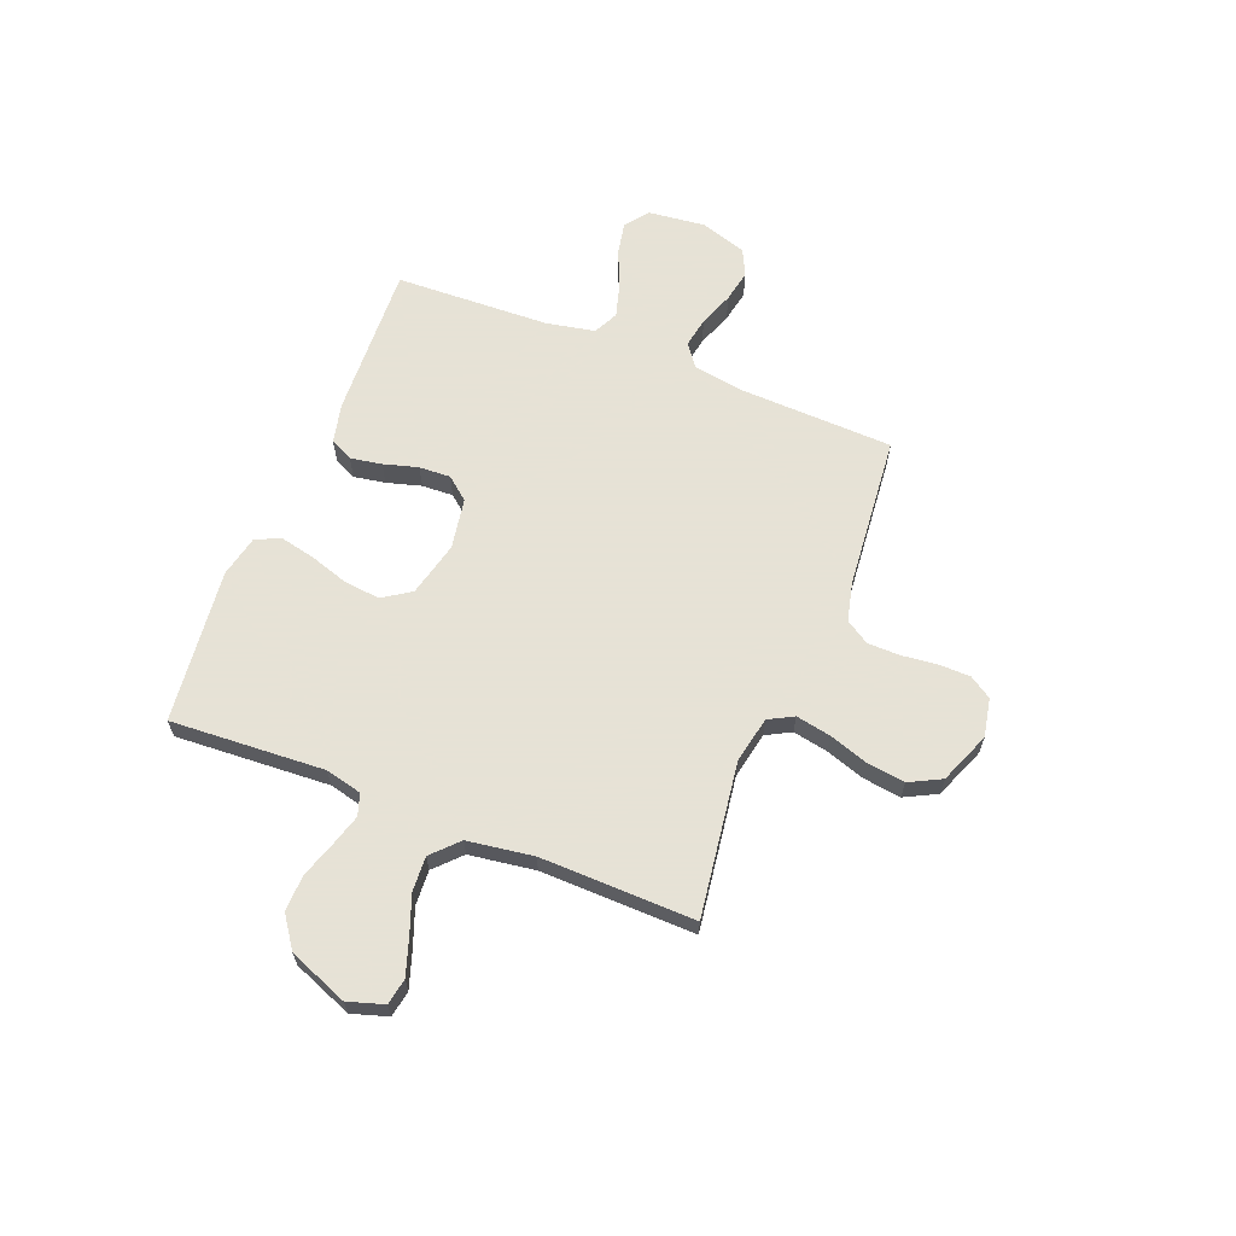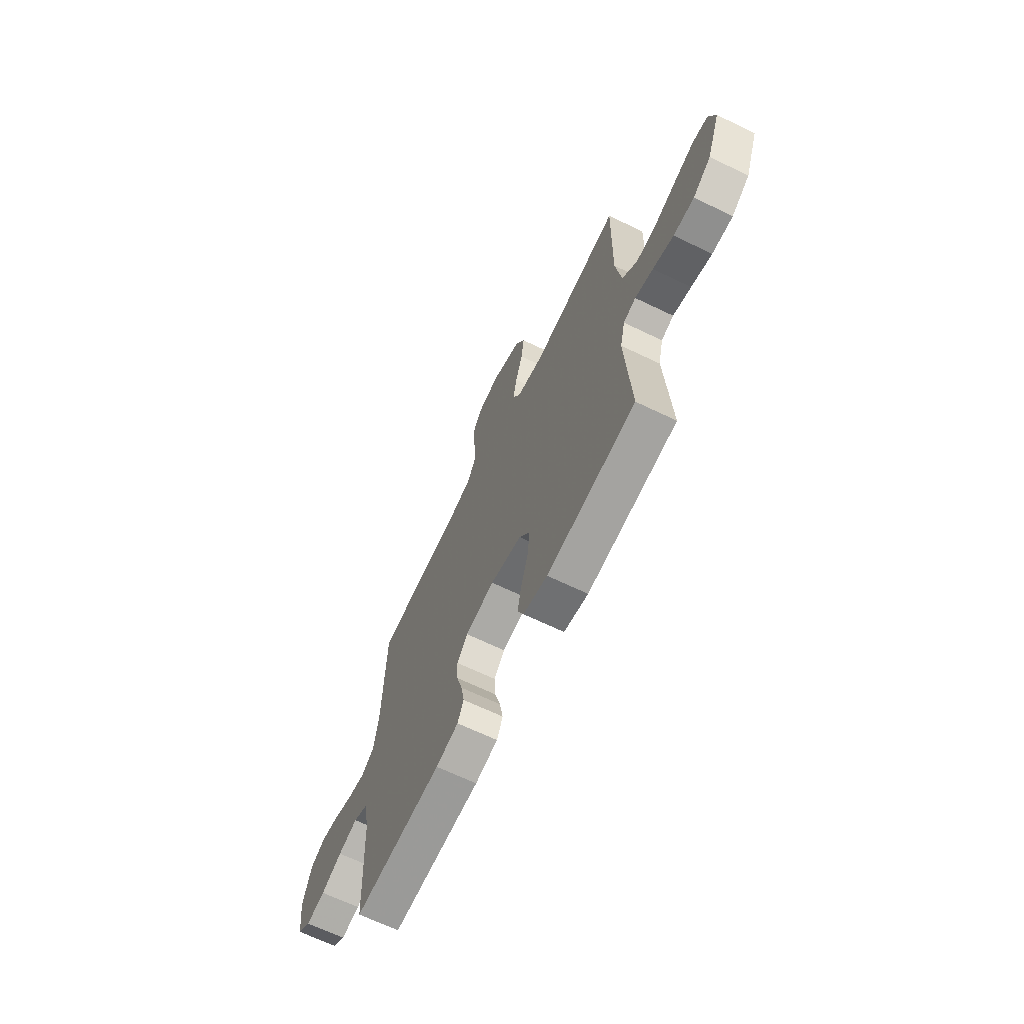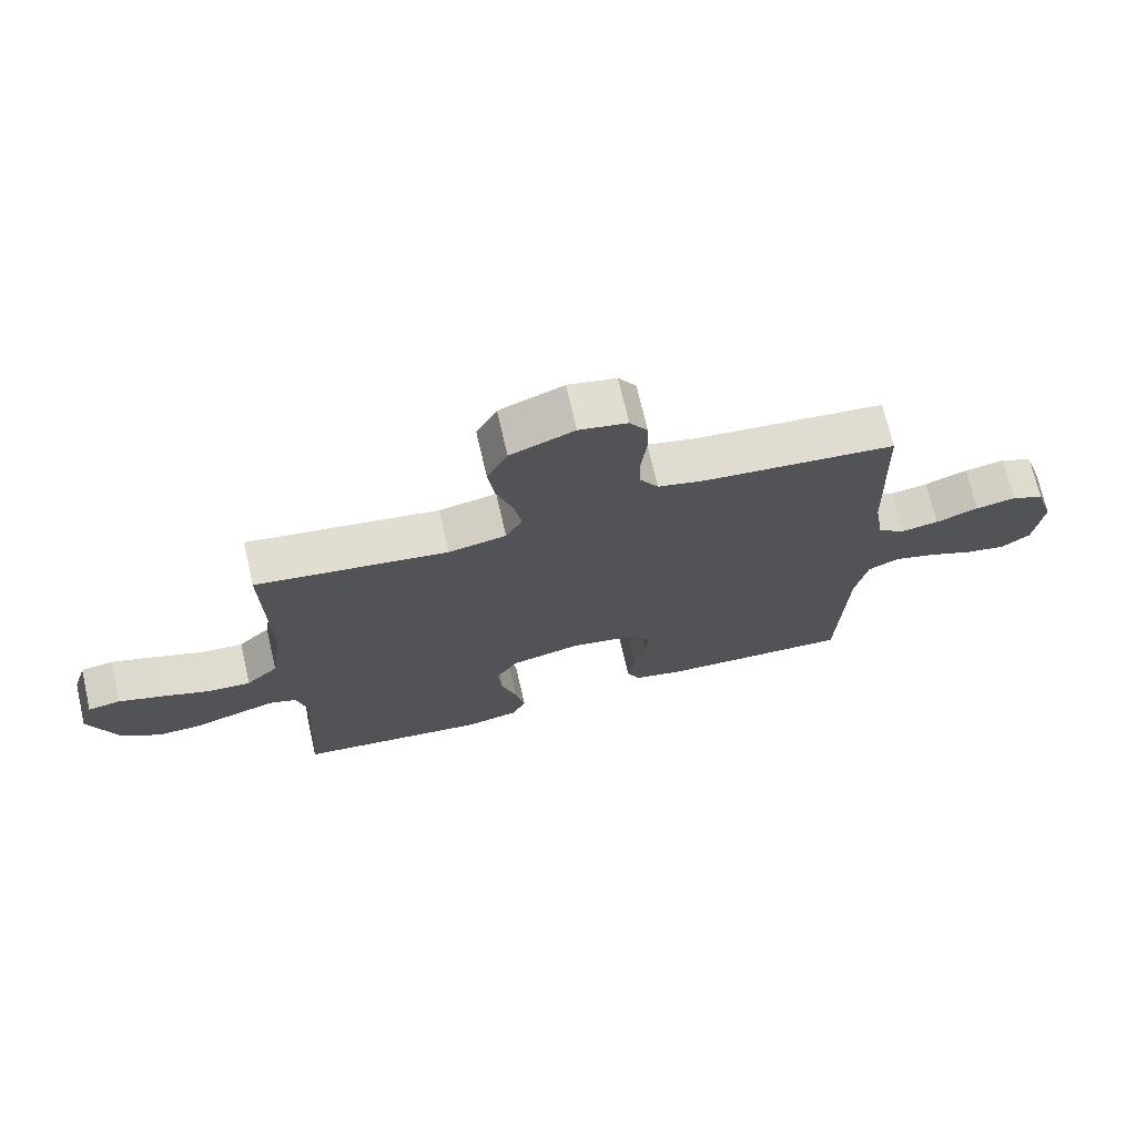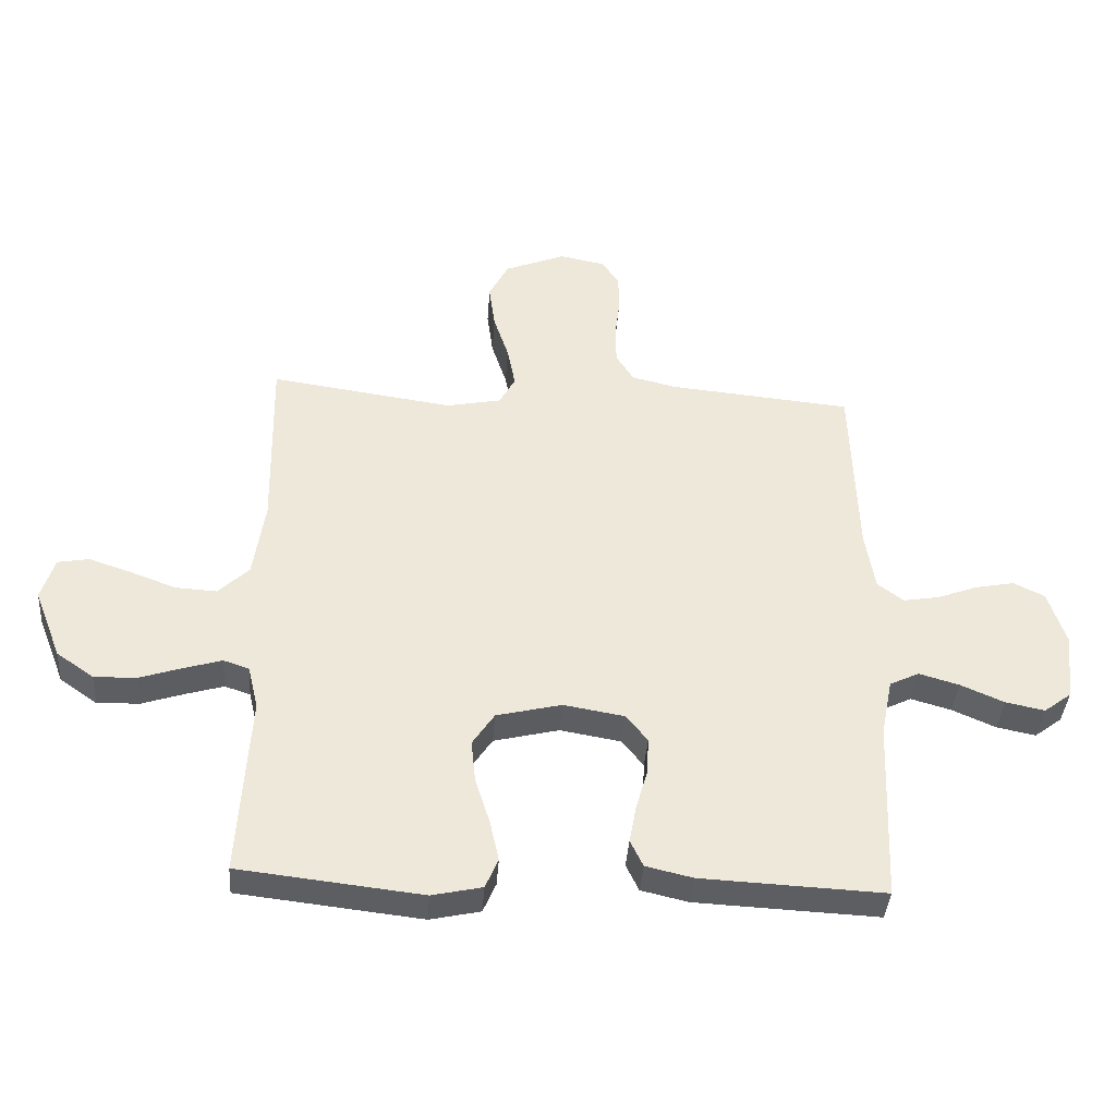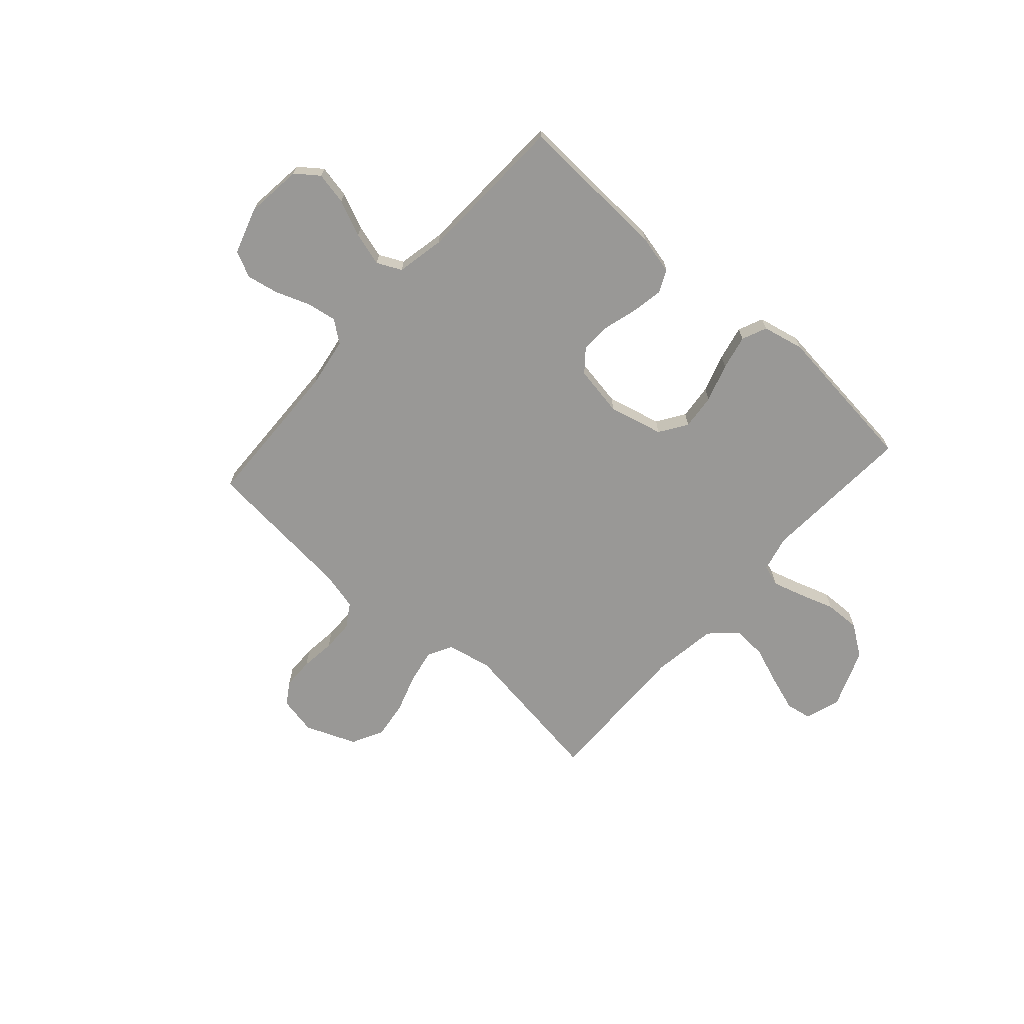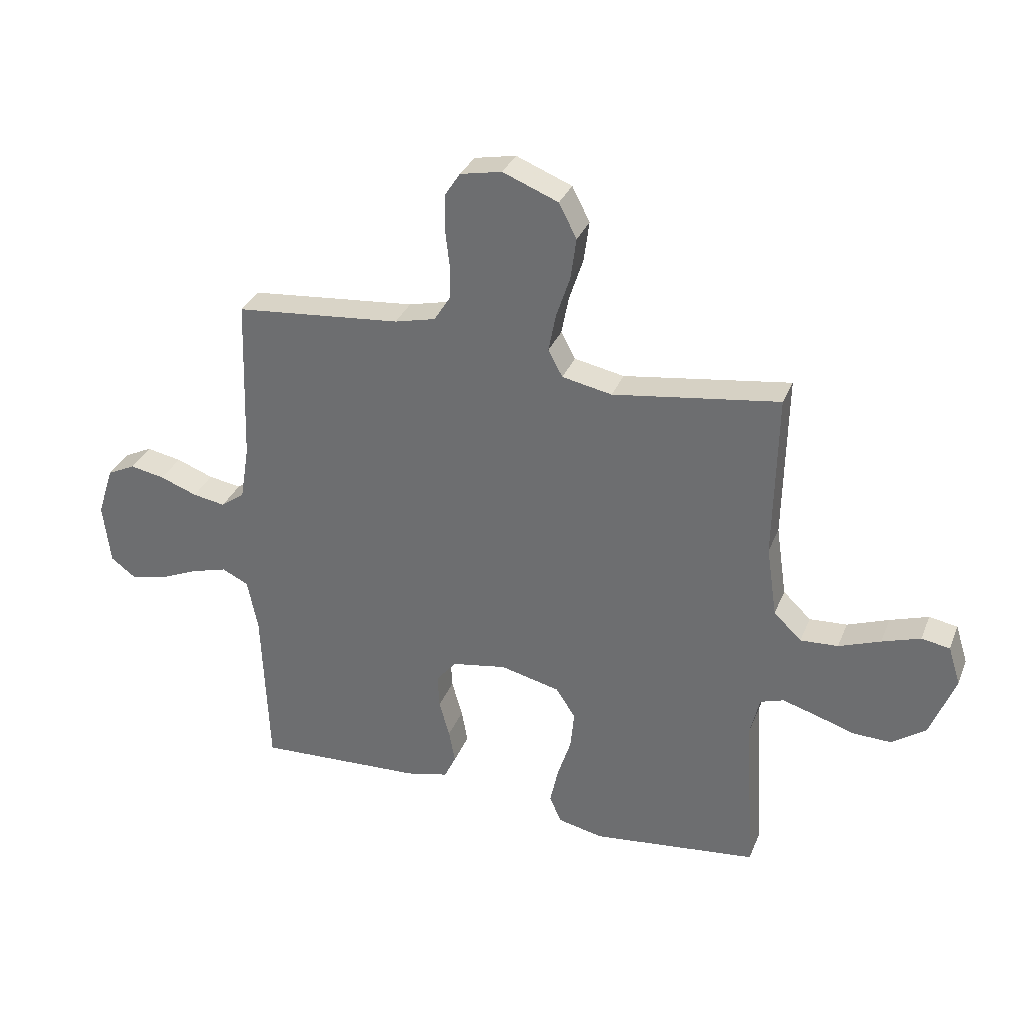
<metadata>
{"format":"obj","ext":"obj","renderer":"f3d","projection":"perspective","resolution":1024,"background":"white","views":[{"elev":63.8,"azim":-68.3,"up":"+Y"},{"elev":-66.7,"azim":-115.8,"up":"+Z"},{"elev":71.1,"azim":-13.0,"up":"+Z"},{"elev":-39.1,"azim":-4.1,"up":"+Z"},{"elev":-68.6,"azim":138.3,"up":"+Y"},{"elev":32.4,"azim":-160.3,"up":"+Z"}]}
</metadata>
<code>
v 0.5 0.07 0.5
v 0.51 0.07 0.2
v 0.526 0.07 0.101
v 0.569 0.07 0.069
v 0.628 0.07 0.079
v 0.695 0.07 0.104
v 0.758 0.07 0.116
v 0.809 0.07 0.091
v 0.838 0.07 0
v 0.825 0.07 -0.111
v 0.78 0.07 -0.145
v 0.716 0.07 -0.132
v 0.645 0.07 -0.101
v 0.579 0.07 -0.082
v 0.531 0.07 -0.105
v 0.512 0.07 -0.2
v 0.5 0.07 -0.5
v 0.2 0.07 -0.486
v 0.123 0.07 -0.468
v 0.102 0.07 -0.424
v 0.113 0.07 -0.363
v 0.132 0.07 -0.296
v 0.135 0.07 -0.235
v 0.099 0.07 -0.191
v 0 0.07 -0.174
v -0.107 0.07 -0.2
v -0.143 0.07 -0.254
v -0.136 0.07 -0.324
v -0.112 0.07 -0.399
v -0.097 0.07 -0.467
v -0.118 0.07 -0.516
v -0.2 0.07 -0.534
v -0.5 0.07 -0.5
v -0.482 0.07 -0.2
v -0.499 0.07 -0.129
v -0.541 0.07 -0.115
v -0.602 0.07 -0.133
v -0.672 0.07 -0.156
v -0.742 0.07 -0.158
v -0.803 0.07 -0.115
v -0.848 0.07 0
v -0.826 0.07 0.07
v -0.775 0.07 0.079
v -0.706 0.07 0.056
v -0.631 0.07 0.028
v -0.563 0.07 0.024
v -0.513 0.07 0.072
v -0.494 0.07 0.2
v -0.5 0.07 0.5
v -0.2 0.07 0.457
v -0.11 0.07 0.475
v -0.084 0.07 0.523
v -0.097 0.07 0.591
v -0.122 0.07 0.667
v -0.132 0.07 0.741
v -0.1 0.07 0.803
v 0 0.07 0.843
v 0.075 0.07 0.828
v 0.103 0.07 0.785
v 0.104 0.07 0.723
v 0.096 0.07 0.655
v 0.097 0.07 0.592
v 0.126 0.07 0.546
v 0.2 0.07 0.528
v 0.5 0 0.5
v 0.51 0 0.2
v 0.526 0 0.101
v 0.569 0 0.069
v 0.628 0 0.079
v 0.695 0 0.104
v 0.758 0 0.116
v 0.809 0 0.091
v 0.838 0 0
v 0.825 0 -0.111
v 0.78 0 -0.145
v 0.716 0 -0.132
v 0.645 0 -0.101
v 0.579 0 -0.082
v 0.531 0 -0.105
v 0.512 0 -0.2
v 0.5 0 -0.5
v 0.2 0 -0.486
v 0.123 0 -0.468
v 0.102 0 -0.424
v 0.113 0 -0.363
v 0.132 0 -0.296
v 0.135 0 -0.235
v 0.099 0 -0.191
v 0 0 -0.174
v -0.107 0 -0.2
v -0.143 0 -0.254
v -0.136 0 -0.324
v -0.112 0 -0.399
v -0.097 0 -0.467
v -0.118 0 -0.516
v -0.2 0 -0.534
v -0.5 0 -0.5
v -0.482 0 -0.2
v -0.499 0 -0.129
v -0.541 0 -0.115
v -0.602 0 -0.133
v -0.672 0 -0.156
v -0.742 0 -0.158
v -0.803 0 -0.115
v -0.848 0 0
v -0.826 0 0.07
v -0.775 0 0.079
v -0.706 0 0.056
v -0.631 0 0.028
v -0.563 0 0.024
v -0.513 0 0.072
v -0.494 0 0.2
v -0.5 0 0.5
v -0.2 0 0.457
v -0.11 0 0.475
v -0.084 0 0.523
v -0.097 0 0.591
v -0.122 0 0.667
v -0.132 0 0.741
v -0.1 0 0.803
v 0 0 0.843
v 0.075 0 0.828
v 0.103 0 0.785
v 0.104 0 0.723
v 0.096 0 0.655
v 0.097 0 0.592
v 0.126 0 0.546
v 0.2 0 0.528
f 59 60 61
f 58 59 61
f 57 58 61
f 56 57 61
f 55 56 61
f 54 55 61
f 53 54 61
f 52 53 61 62
f 51 52 62 63
f 48 49 50
f 47 48 50 51
f 43 44 45
f 42 43 45
f 41 42 45
f 40 41 45
f 39 40 45
f 38 39 45
f 37 38 45
f 36 37 45 46
f 35 36 46 47
f 32 33 34
f 31 32 34
f 30 31 34
f 29 30 34
f 28 29 34
f 34 35 47
f 28 34 47
f 27 28 47
f 20 21 22
f 19 20 22
f 18 19 22
f 17 18 22
f 16 17 22
f 15 16 22 23
f 14 15 23 24
f 11 12 13
f 10 11 13
f 9 10 13
f 8 9 13
f 7 8 13
f 6 7 13
f 5 6 13
f 4 5 13 14
f 14 24 25
f 4 14 25
f 3 4 25
f 64 1 2
f 51 63 64
f 47 51 64
f 27 47 64
f 26 27 64
f 25 26 64
f 3 25 64
f 2 3 64
f 125 124 123
f 125 123 122
f 125 122 121
f 125 121 120
f 125 120 119
f 125 119 118
f 125 118 117
f 126 125 117 116
f 127 126 116 115
f 114 113 112
f 115 114 112 111
f 109 108 107
f 109 107 106
f 109 106 105
f 109 105 104
f 109 104 103
f 109 103 102
f 109 102 101
f 110 109 101 100
f 111 110 100 99
f 98 97 96
f 98 96 95
f 98 95 94
f 98 94 93
f 98 93 92
f 111 99 98
f 111 98 92
f 111 92 91
f 86 85 84
f 86 84 83
f 86 83 82
f 86 82 81
f 86 81 80
f 87 86 80 79
f 88 87 79 78
f 77 76 75
f 77 75 74
f 77 74 73
f 77 73 72
f 77 72 71
f 77 71 70
f 77 70 69
f 78 77 69 68
f 89 88 78
f 89 78 68
f 89 68 67
f 66 65 128
f 128 127 115
f 128 115 111
f 128 111 91
f 128 91 90
f 128 90 89
f 128 89 67
f 128 67 66
f 1 65 66 2
f 2 66 67 3
f 3 67 68 4
f 4 68 69 5
f 5 69 70 6
f 6 70 71 7
f 7 71 72 8
f 8 72 73 9
f 9 73 74 10
f 10 74 75 11
f 11 75 76 12
f 12 76 77 13
f 13 77 78 14
f 14 78 79 15
f 15 79 80 16
f 16 80 81 17
f 17 81 82 18
f 18 82 83 19
f 19 83 84 20
f 20 84 85 21
f 21 85 86 22
f 22 86 87 23
f 23 87 88 24
f 24 88 89 25
f 25 89 90 26
f 26 90 91 27
f 27 91 92 28
f 28 92 93 29
f 29 93 94 30
f 30 94 95 31
f 31 95 96 32
f 32 96 97 33
f 33 97 98 34
f 34 98 99 35
f 35 99 100 36
f 36 100 101 37
f 37 101 102 38
f 38 102 103 39
f 39 103 104 40
f 40 104 105 41
f 41 105 106 42
f 42 106 107 43
f 43 107 108 44
f 44 108 109 45
f 45 109 110 46
f 46 110 111 47
f 47 111 112 48
f 48 112 113 49
f 49 113 114 50
f 50 114 115 51
f 51 115 116 52
f 52 116 117 53
f 53 117 118 54
f 54 118 119 55
f 55 119 120 56
f 56 120 121 57
f 57 121 122 58
f 58 122 123 59
f 59 123 124 60
f 60 124 125 61
f 61 125 126 62
f 62 126 127 63
f 63 127 128 64
f 64 128 65 1

</code>
